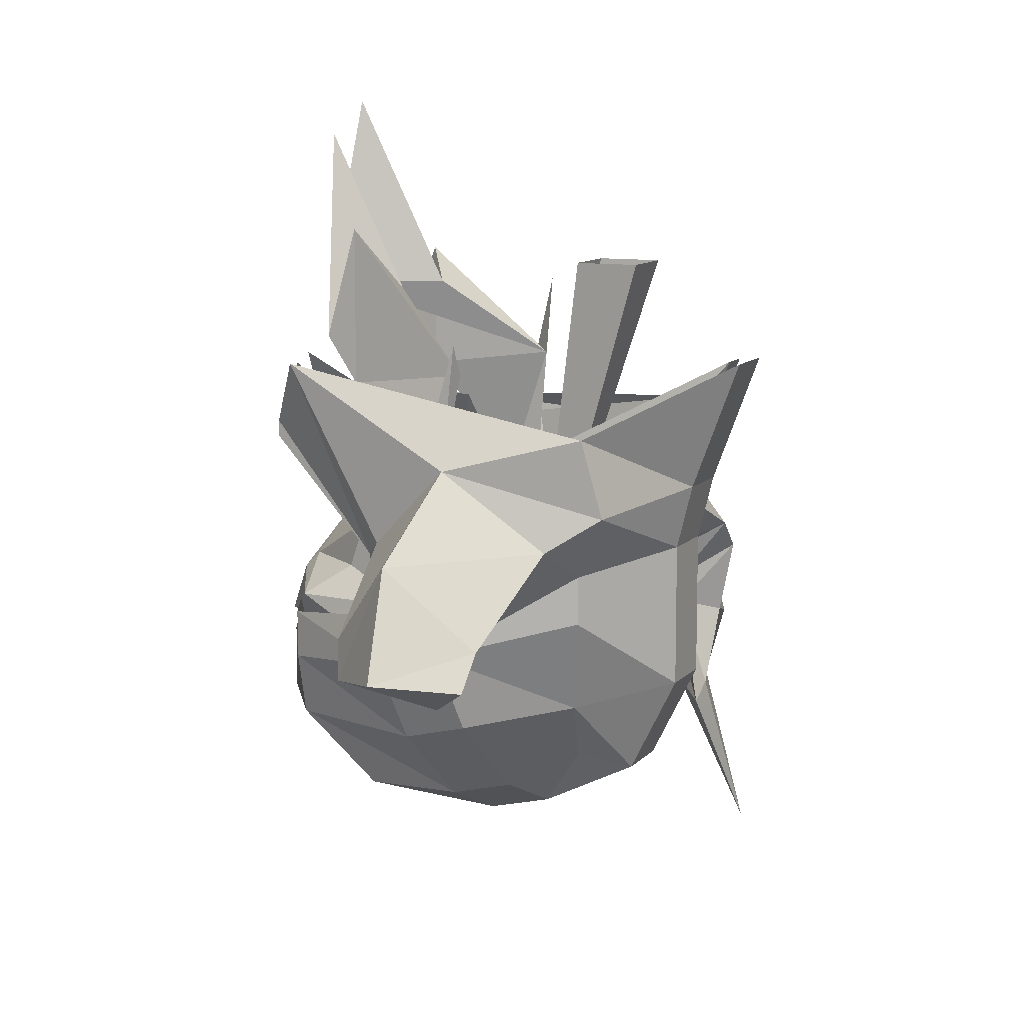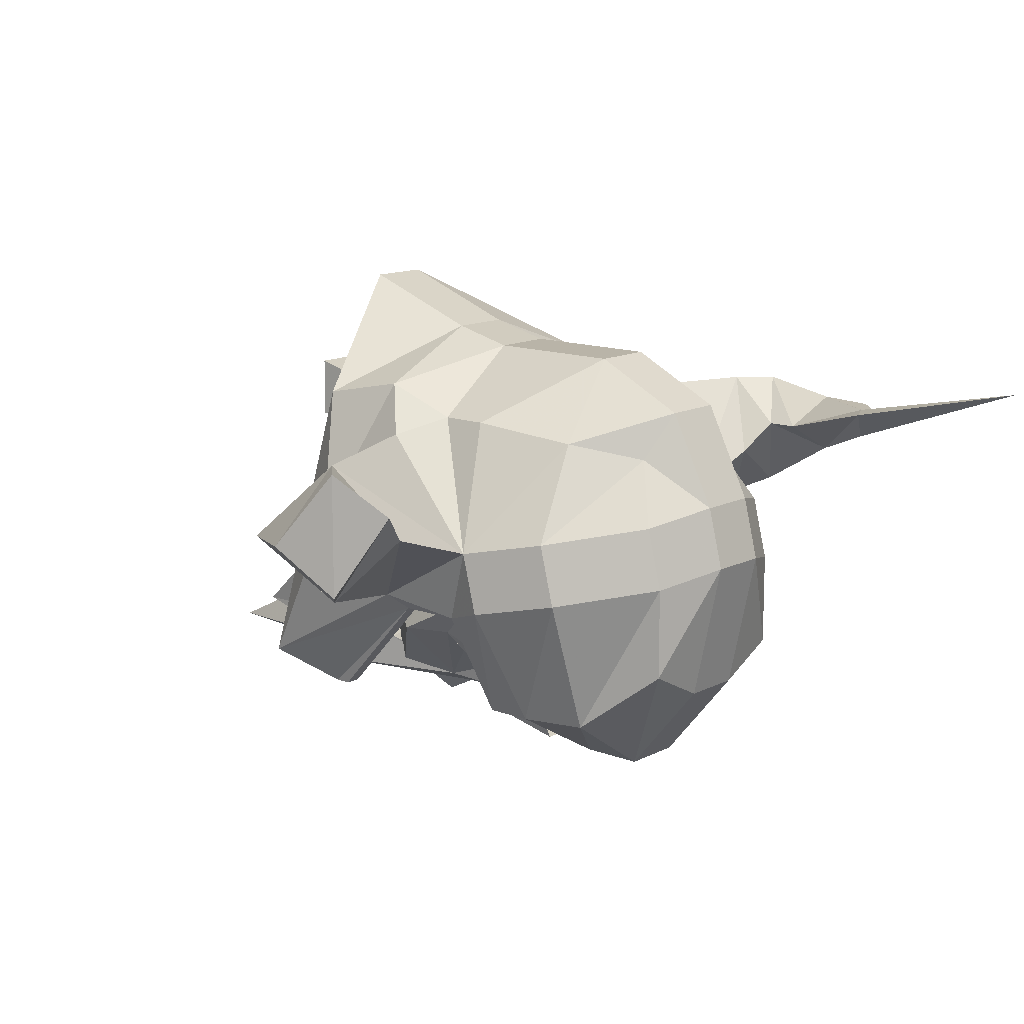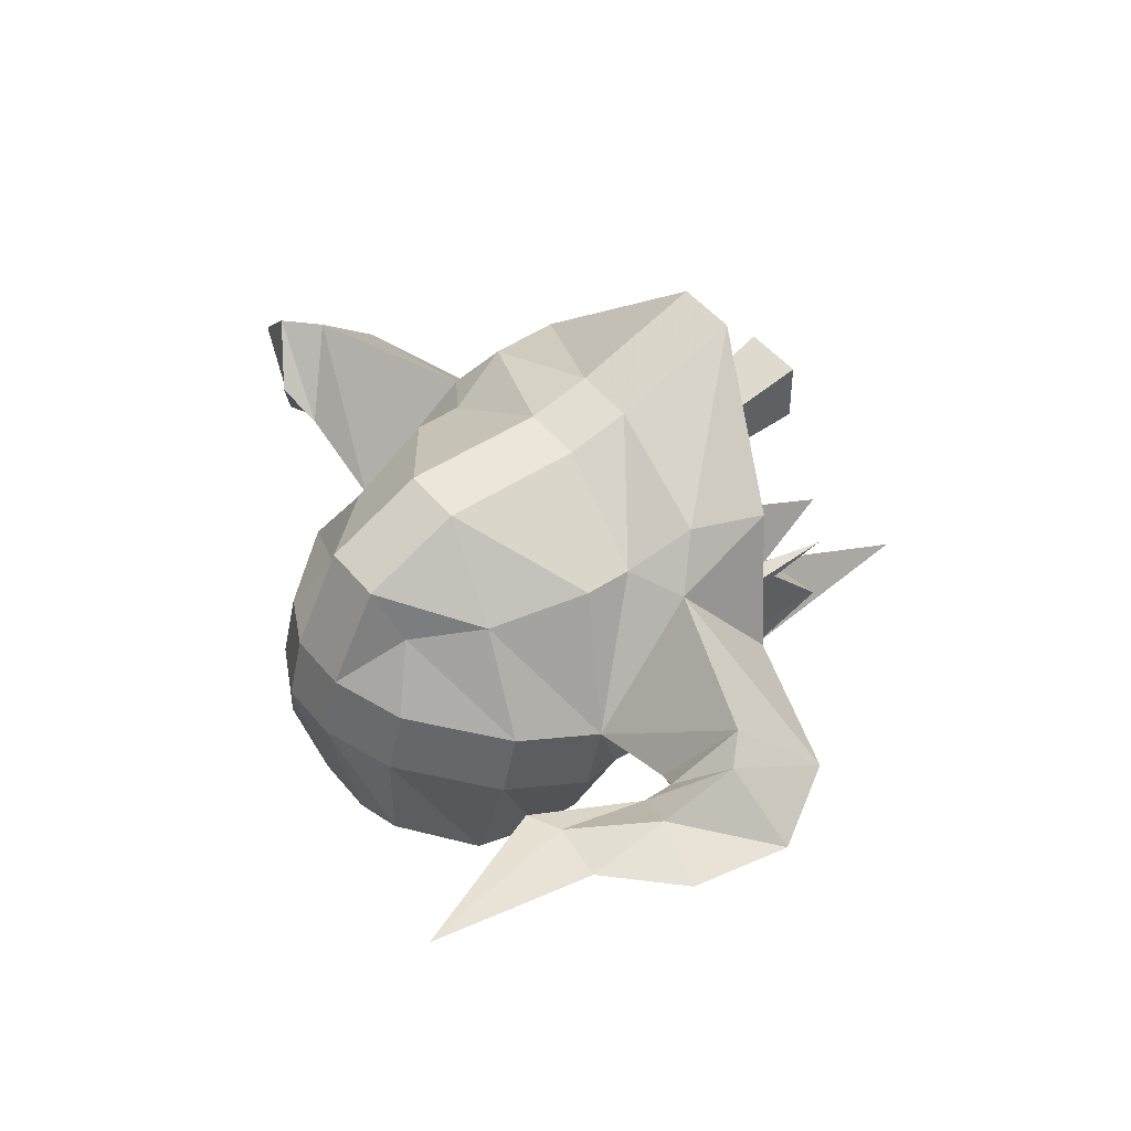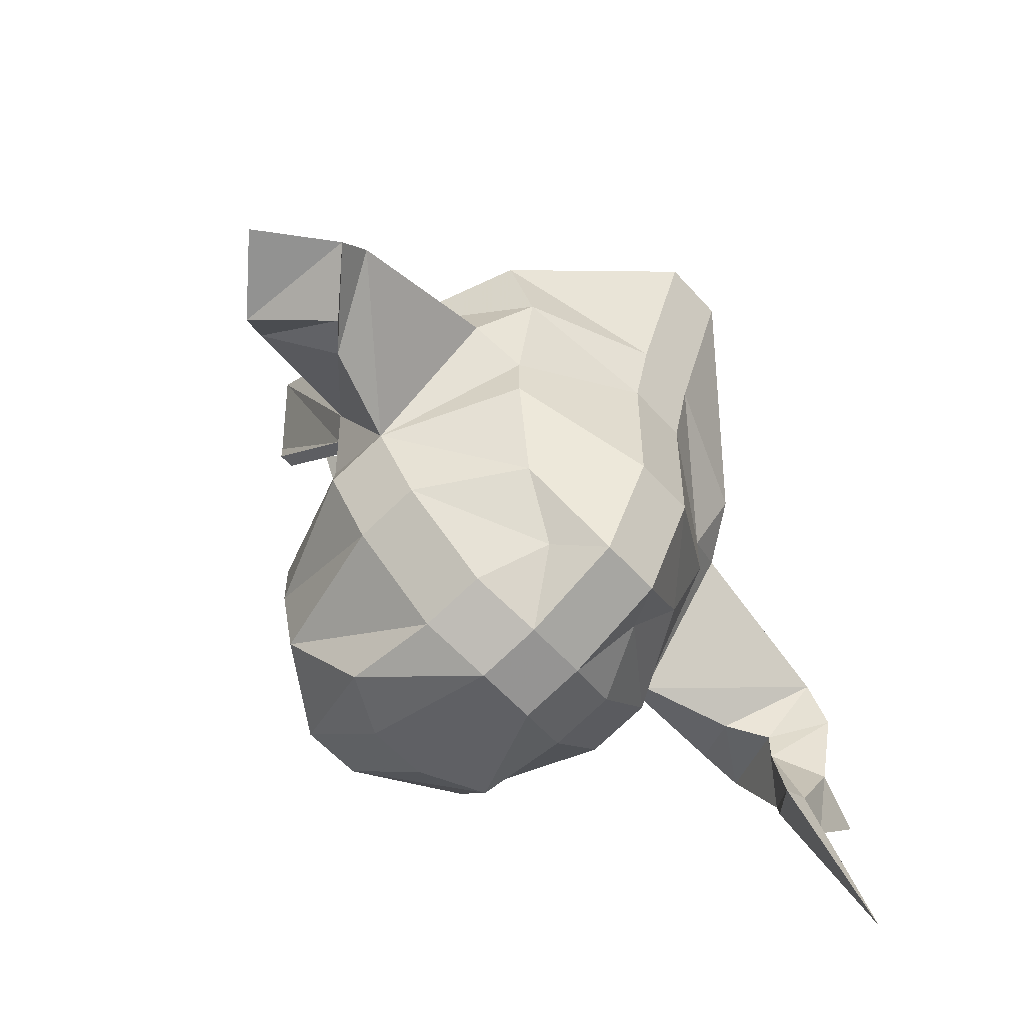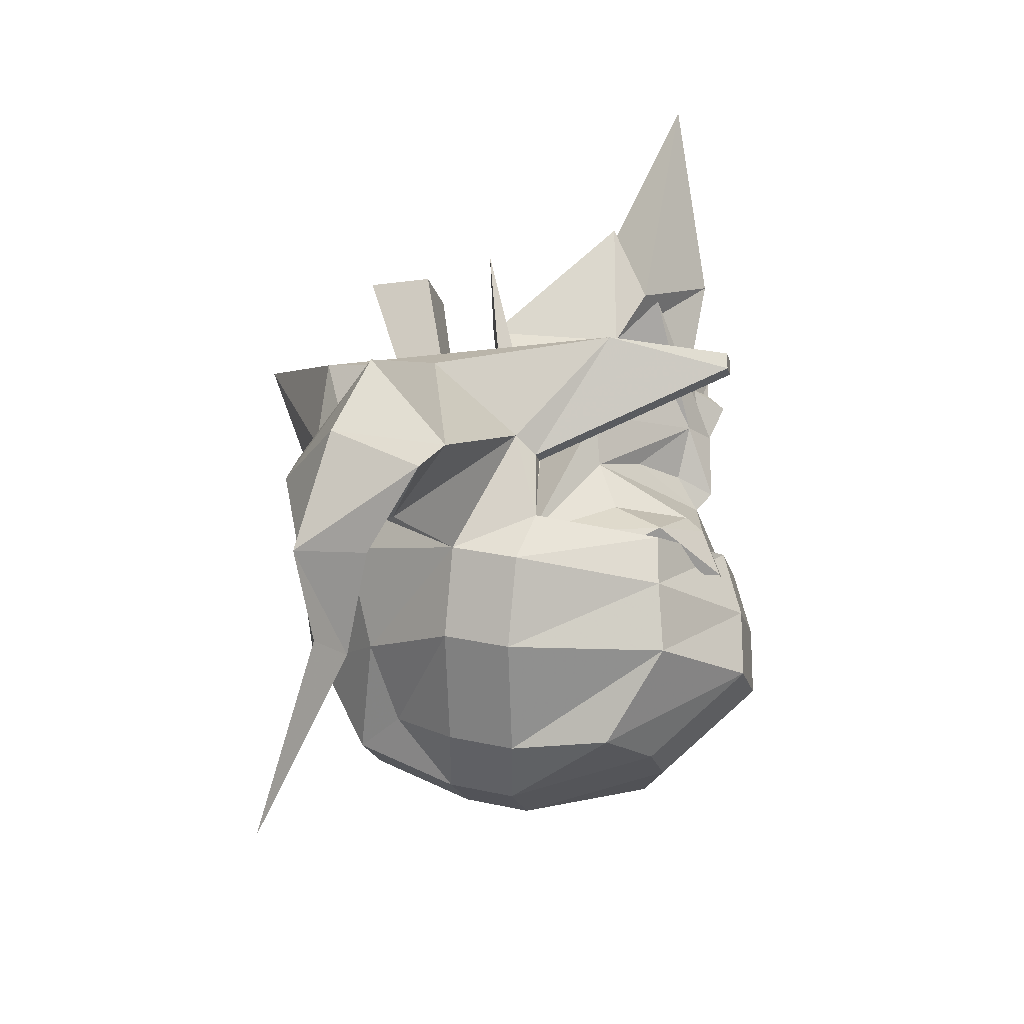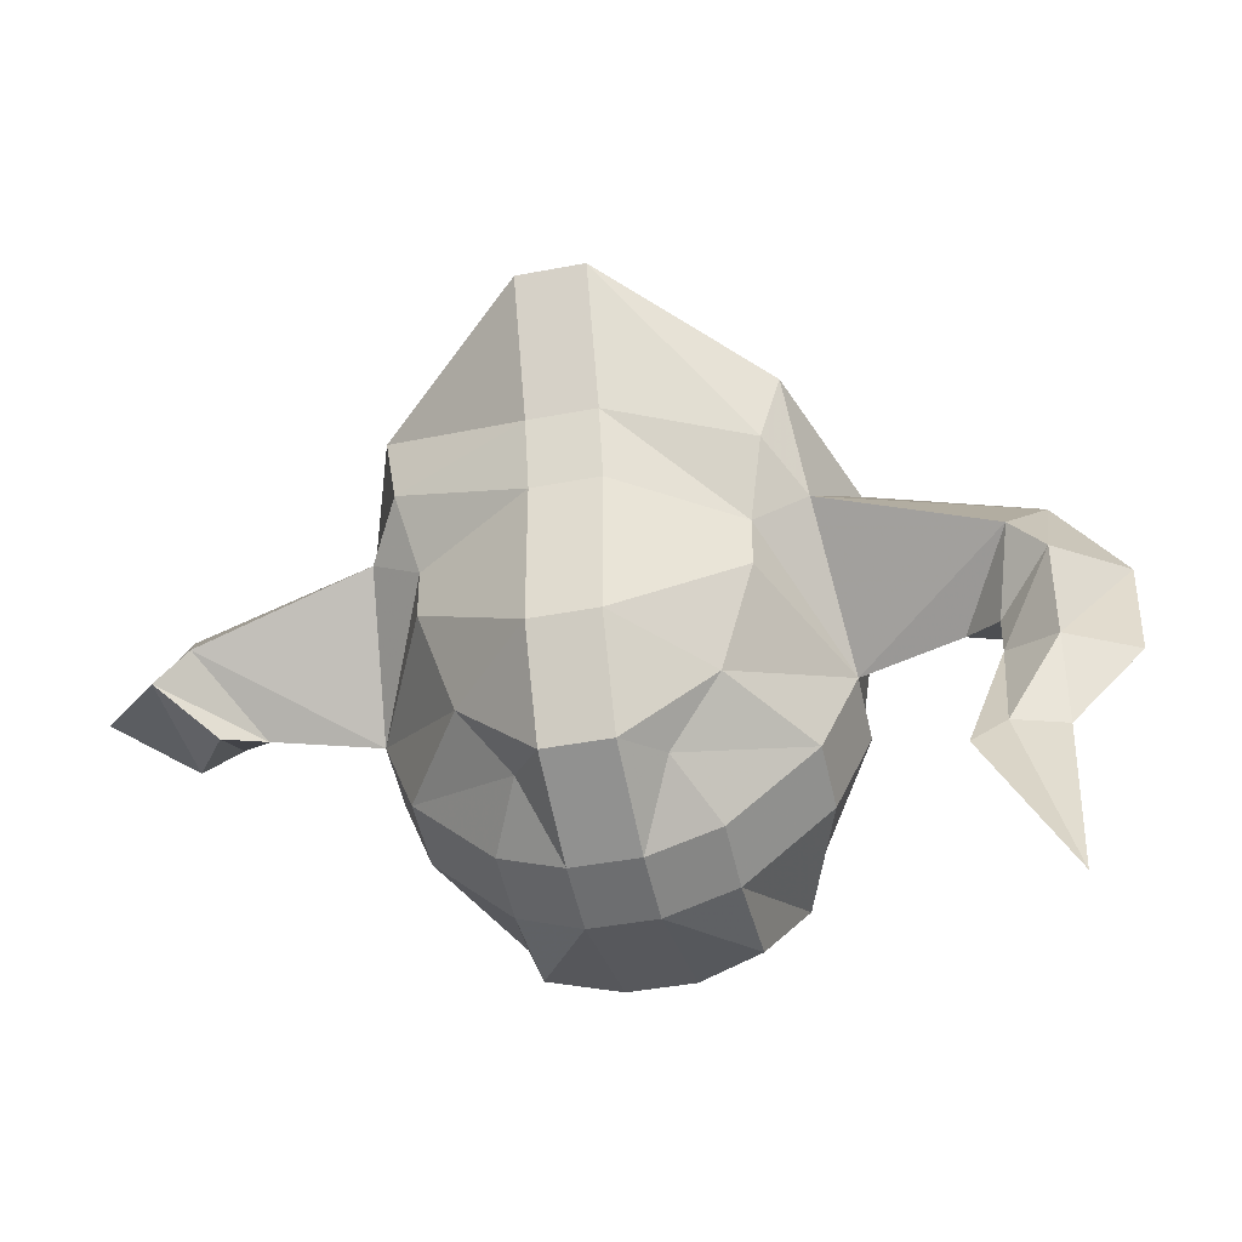
<metadata>
{"format":"obj","ext":"obj","renderer":"f3d","projection":"perspective","resolution":1024,"background":"white","views":[{"elev":10.6,"azim":-66.0,"up":"+Y"},{"elev":13.1,"azim":-49.1,"up":"+Z"},{"elev":47.0,"azim":53.2,"up":"+Z"},{"elev":-57.4,"azim":-48.8,"up":"+Y"},{"elev":-20.6,"azim":104.0,"up":"+Y"},{"elev":-40.9,"azim":13.3,"up":"+Y"}]}
</metadata>
<code>
v 0.007812 -1.43 -0.01562
v -0.007812 -1.43 -0.01562
v -0.01562 -1.328 0
v 0.01562 -1.328 0
v 0.007812 -1.43 0
v 0.01562 -1.328 0.03125
v -0.007812 -1.43 0
v -0.01562 -1.328 0.03125
v -0.04688 -1.391 -0.1094
v 0 -1.414 -0.1562
v 0 -1.43 -0.1484
v -0.05469 -1.375 -0.1328
v -0.01562 -1.43 -0.1406
v 0 -1.461 -0.1484
v -0.007812 -1.453 -0.1328
v -0.03125 -1.453 -0.1172
v -0.05469 -1.461 -0.1016
v -0.0625 -1.438 -0.1016
v -0.02344 -1.398 -0.1406
v 0 -1.398 -0.1484
v 0.01562 -1.43 -0.1406
v 0.007812 -1.453 -0.1328
v 0 -1.469 -0.1406
v -0.03125 -1.484 -0.1406
v -0.05469 -1.484 -0.1094
v -0.07031 -1.5 -0.07031
v -0.04688 -1.445 -0.07031
v -0.03906 -1.406 -0.08594
v 0 -1.406 -0.1484
v 0.04688 -1.391 -0.1094
v 0.05469 -1.375 -0.1328
v 0 -1.344 -0.1484
v 0 -1.383 -0.1406
v -0.04688 -1.367 -0.125
v -0.02344 -1.266 -0.1328
v -0.02344 -1.344 -0.09375
v -0.04688 -1.312 -0.1094
v -0.05469 -1.383 -0.04688
v -0.0625 -1.445 -0.07031
v -0.0625 -1.367 -0.04688
v -0.0625 -1.438 -0.05469
v 0.04688 -1.367 -0.125
v 0.04688 -1.328 -0.1094
v 0.05469 -1.383 -0.04688
v 0.0625 -1.445 -0.07031
v 0.0625 -1.344 -0.04688
v 0.0625 -1.438 -0.05469
v 0.02344 -1.344 -0.09375
v 0.02344 -1.25 -0.1406
v 0 -1.516 -0.1562
v -0.03125 -1.516 -0.1562
v 0.03125 -1.516 -0.1562
v 0.03125 -1.492 -0.1484
v 0.0625 -1.5 -0.1328
v 0.07031 -1.523 -0.08594
v 0.07031 -1.5 -0.07031
v 0.08594 -1.508 -0.03125
v 0.04688 -1.445 -0.07031
v 0.05469 -1.438 -0.02344
v -0.03125 -1.492 -0.1484
v -0.0625 -1.5 -0.1328
v -0.07031 -1.523 -0.08594
v -0.08594 -1.508 -0.03125
v -0.05469 -1.438 -0.02344
v 0.03125 -1.453 -0.1172
v 0.05469 -1.461 -0.1016
v 0.03125 -1.484 -0.1406
v 0.05469 -1.484 -0.1094
v 0.0625 -1.438 -0.1016
v 0.03906 -1.406 -0.08594
v 0.02344 -1.398 -0.1406
v -0.1719 -1.492 0.01562
v -0.1484 -1.516 -0.02344
v -0.1016 -1.516 -0.03906
v -0.09375 -1.461 0.01562
v -0.1875 -1.453 -0.02344
v -0.2188 -1.5 -0.01562
v -0.1875 -1.508 0.01562
v -0.1641 -1.523 -0.007812
v -0.1719 -1.492 -0.05469
v -0.1016 -1.461 -0.07031
v -0.09375 -1.5 -0.07812
v -0.1016 -1.523 -0.07031
v -0.08594 -1.562 -0.0625
v -0.08594 -1.555 -0.03125
v -0.05469 -1.547 0.01562
v -0.07031 -1.5 0.02344
v -0.07031 -1.477 0.02344
v -0.07812 -1.445 0.03906
v -0.1094 -1.422 -0.03125
v -0.1875 -1.508 -0.04688
v -0.1016 -1.375 -0.1172
v -0.09375 -1.469 -0.07812
v -0.08594 -1.469 -0.07812
v -0.09375 -1.492 -0.05469
v -0.09375 -1.461 -0.0625
v -0.0625 -1.477 0.01562
v -0.07031 -1.445 0.03125
v -0.007812 -1.438 0.05469
v -0.007812 -1.469 0.04688
v 0.007812 -1.438 0.05469
v 0.007812 -1.469 0.04688
v 0.07031 -1.445 0.03125
v 0.0625 -1.477 0.01562
v 0.09375 -1.492 -0.05469
v 0.09375 -1.461 -0.0625
v 0.09375 -1.5 -0.07812
v 0.08594 -1.469 -0.07812
v 0.09375 -1.469 -0.07812
v 0.1016 -1.461 -0.07031
v 0.1016 -1.516 -0.03906
v 0.1016 -1.523 -0.07031
v 0.07031 -1.508 -0.1328
v 0.07031 -1.531 -0.1328
v 0.01562 -1.5 -0.1562
v 0.01562 -1.531 -0.1641
v -0.01562 -1.531 -0.1641
v -0.01562 -1.5 -0.1562
v -0.07031 -1.531 -0.1328
v -0.07031 -1.508 -0.1328
v 0.01562 -1.492 0.05469
v 0.01562 -1.469 0.05469
v -0.01562 -1.469 0.05469
v -0.01562 -1.492 0.05469
v -0.01562 -1.539 0.05469
v 0.01562 -1.539 0.05469
v 0.07031 -1.5 0.02344
v 0.07031 -1.477 0.02344
v 0.01562 -1.438 0.0625
v -0.01562 -1.438 0.0625
v -0.01562 -1.586 0.03125
v 0.01562 -1.586 0.03125
v 0.05469 -1.547 0.01562
v 0.09375 -1.461 0.01562
v 0.07812 -1.445 0.03906
v 0.01562 -1.375 0.08594
v -0.01562 -1.375 0.08594
v -0.08594 -1.406 0.03125
v 0.01562 -1.562 -0.1641
v -0.01562 -1.562 -0.1641
v -0.0625 -1.562 -0.1328
v 0.01562 -1.602 -0.1172
v -0.01562 -1.602 -0.1172
v -0.04688 -1.602 -0.1016
v -0.04688 -1.602 -0.05469
v -0.04688 -1.594 -0.02344
v -0.03125 -1.578 0.007812
v -0.01562 -1.609 -0.01562
v 0.01562 -1.609 -0.01562
v 0.03125 -1.578 0.007812
v 0.08594 -1.555 -0.03125
v 0.08594 -1.562 -0.0625
v 0.0625 -1.562 -0.1328
v 0.04688 -1.602 -0.1016
v 0.01562 -1.617 -0.04688
v -0.01562 -1.617 -0.04688
v 0.04688 -1.594 -0.02344
v 0.04688 -1.602 -0.05469
v 0.007812 -1.375 0.07812
v -0.007812 -1.375 0.07812
v -0.07812 -1.406 0.02344
v -0.1016 -1.422 -0.07031
v -0.09375 -1.375 -0.1172
v -0.07812 -1.414 -0.1328
v -0.07812 -1.406 -0.1328
v -0.08594 -1.406 -0.1328
v -0.08594 -1.414 -0.1328
v 0.1484 -1.516 -0.02344
v 0.1719 -1.492 0.01562
v 0.1875 -1.453 -0.02344
v 0.1094 -1.422 -0.03125
v 0.08594 -1.406 0.03125
v 0.1719 -1.492 -0.05469
v 0.1016 -1.414 -0.1172
v 0.1641 -1.539 -0.007812
v 0.1484 -1.594 0.007812
v 0.1641 -1.586 0.007812
v 0.1875 -1.547 0.007812
v 0.1875 -1.508 0.01562
v 0.1641 -1.523 -0.007812
v 0.1875 -1.547 -0.02344
v 0.1641 -1.586 -0.007812
v 0.1875 -1.672 0.02344
v 0.1875 -1.586 0
v 0.2188 -1.555 0
v 0.2188 -1.5 -0.01562
v 0.1875 -1.508 -0.04688
v 0.1016 -1.422 -0.07031
v 0.09375 -1.414 -0.1172
v 0.07812 -1.422 -0.1719
v 0.07812 -1.43 -0.1719
v 0.08594 -1.43 -0.1719
v 0.07812 -1.406 0.02344
v 0.08594 -1.422 -0.1719
f 1 2 3
f 1 3 4
f 1 4 5
f 5 4 6
f 5 6 7
f 7 6 8
f 7 8 2
f 2 8 3
f 13 14 15
f 13 15 16
f 13 16 17
f 13 17 18
f 13 18 19
f 13 19 20
f 13 20 11
f 11 20 21
f 14 21 22
f 14 22 23
f 14 23 15
f 17 25 26
f 17 26 18
f 18 26 27
f 18 27 28
f 18 28 19
f 50 51 23
f 50 23 52
f 52 23 53
f 52 53 54
f 52 54 55
f 55 54 56
f 55 56 57
f 57 56 58
f 57 58 59
f 23 51 60
f 23 60 24
f 24 60 61
f 24 61 25
f 25 61 26
f 26 61 62
f 26 62 63
f 26 63 27
f 27 63 64
f 51 62 61
f 51 61 60
f 21 65 22
f 23 67 53
f 53 67 54
f 54 67 68
f 54 68 56
f 56 68 66
f 56 66 69
f 56 69 58
f 58 69 70
f 70 69 71
f 71 69 21
f 71 21 20
f 21 69 66
f 21 66 65
f 9 10 11
f 21 31 30
f 32 34 35
f 32 35 36
f 36 38 37
f 30 33 32
f 30 43 44
f 44 48 43
f 9 11 12
f 9 12 13
f 13 12 11
f 10 9 29
f 10 29 30
f 10 30 11
f 11 30 31
f 11 31 21
f 32 33 9
f 32 9 34
f 36 35 34
f 36 34 37
f 37 34 9
f 37 9 38
f 38 9 39
f 38 39 40
f 38 40 41
f 41 40 39
f 36 32 38
f 30 32 42
f 30 42 43
f 30 44 45
f 45 44 46
f 45 46 47
f 47 46 44
f 44 32 48
f 48 49 32
f 32 49 42
f 42 49 48
f 42 48 43
f 13 11 14
f 11 21 14
f 15 23 16
f 16 23 17
f 17 23 24
f 17 24 25
f 22 65 23
f 23 65 66
f 23 66 67
f 67 66 68
f 2 7 27
f 72 73 74
f 72 74 75
f 72 75 76
f 73 80 81
f 73 81 74
f 75 90 76
f 76 90 80
f 80 90 81
f 111 168 169
f 111 169 134
f 134 169 170
f 134 170 171
f 171 170 173
f 171 173 110
f 110 173 168
f 110 168 111
f 175 178 179
f 175 179 180
f 175 180 181
f 178 185 186
f 178 186 179
f 180 187 181
f 181 187 185
f 185 187 186
f 72 76 77
f 72 77 78
f 72 78 73
f 73 78 79
f 73 79 80
f 76 80 91
f 76 91 77
f 79 91 80
f 179 186 170
f 179 170 169
f 179 169 180
f 180 169 168
f 180 168 187
f 186 187 173
f 186 173 170
f 168 173 187
f 74 81 82
f 74 82 83
f 74 84 85
f 81 93 82
f 84 145 85
f 145 156 146
f 146 156 148
f 74 83 84
f 115 116 117
f 121 125 126
f 140 142 143
f 85 145 146
f 149 155 157
f 151 158 152
f 74 85 86
f 74 86 87
f 74 87 88
f 74 88 75
f 75 88 89
f 75 89 90
f 81 90 92
f 81 92 93
f 107 112 113
f 113 112 114
f 113 114 115
f 118 117 119
f 118 119 120
f 120 119 83
f 120 83 82
f 121 126 127
f 121 127 128
f 121 128 122
f 122 128 129
f 123 130 89
f 123 89 88
f 123 88 124
f 124 88 87
f 124 87 125
f 125 86 131
f 126 132 133
f 126 133 127
f 127 133 111
f 127 111 128
f 128 111 134
f 128 134 135
f 128 135 129
f 129 135 136
f 130 137 138
f 130 138 89
f 89 138 90
f 90 138 92
f 117 140 141
f 117 141 119
f 119 84 83
f 140 143 144
f 140 144 141
f 141 144 145
f 141 145 84
f 85 146 147
f 85 147 86
f 86 147 131
f 131 147 148
f 132 149 150
f 132 150 133
f 133 150 151
f 133 151 111
f 112 152 114
f 114 152 153
f 114 153 116
f 116 153 139
f 139 153 154
f 139 154 142
f 142 154 155
f 143 156 144
f 146 148 147
f 149 157 150
f 150 157 151
f 152 158 153
f 153 158 154
f 154 158 155
f 166 167 93
f 166 93 92
f 134 171 172
f 134 172 135
f 135 172 136
f 171 110 174
f 171 174 172
f 109 192 174
f 109 174 110
f 174 192 194
f 77 91 78
f 78 91 79
f 82 93 94
f 95 96 97
f 97 96 98
f 97 98 99
f 97 99 100
f 100 99 101
f 100 101 102
f 102 101 103
f 102 103 104
f 104 103 105
f 105 103 106
f 105 106 107
f 107 106 108
f 107 108 109
f 159 101 99
f 159 99 160
f 160 99 98
f 160 98 161
f 161 98 162
f 162 98 96
f 162 96 94
f 162 94 163
f 163 94 164
f 163 164 165
f 165 164 166
f 166 164 167
f 167 164 94
f 167 94 93
f 106 188 189
f 106 189 108
f 108 189 190
f 108 190 191
f 108 191 109
f 109 191 192
f 101 159 193
f 101 193 103
f 103 193 106
f 106 193 188
f 190 194 192
f 190 192 191
f 82 94 95
f 95 94 96
f 107 109 110
f 107 110 111
f 107 111 112
f 115 117 118
f 121 122 123
f 121 123 124
f 121 124 125
f 122 129 130
f 122 130 123
f 125 131 126
f 126 131 132
f 129 136 137
f 129 137 130
f 117 116 139
f 117 139 140
f 140 139 142
f 131 148 132
f 132 148 149
f 111 151 152
f 111 152 112
f 142 155 156
f 142 156 143
f 148 156 155
f 148 155 149
f 151 157 158
f 155 158 157
f 115 114 116
f 125 87 86
f 119 141 84
f 144 156 145
f 175 176 177
f 175 177 178
f 175 181 176
f 176 181 182
f 176 182 183
f 176 183 177
f 177 183 184
f 177 184 178
f 178 184 185
f 181 185 182
f 182 185 184
f 182 184 183

</code>
